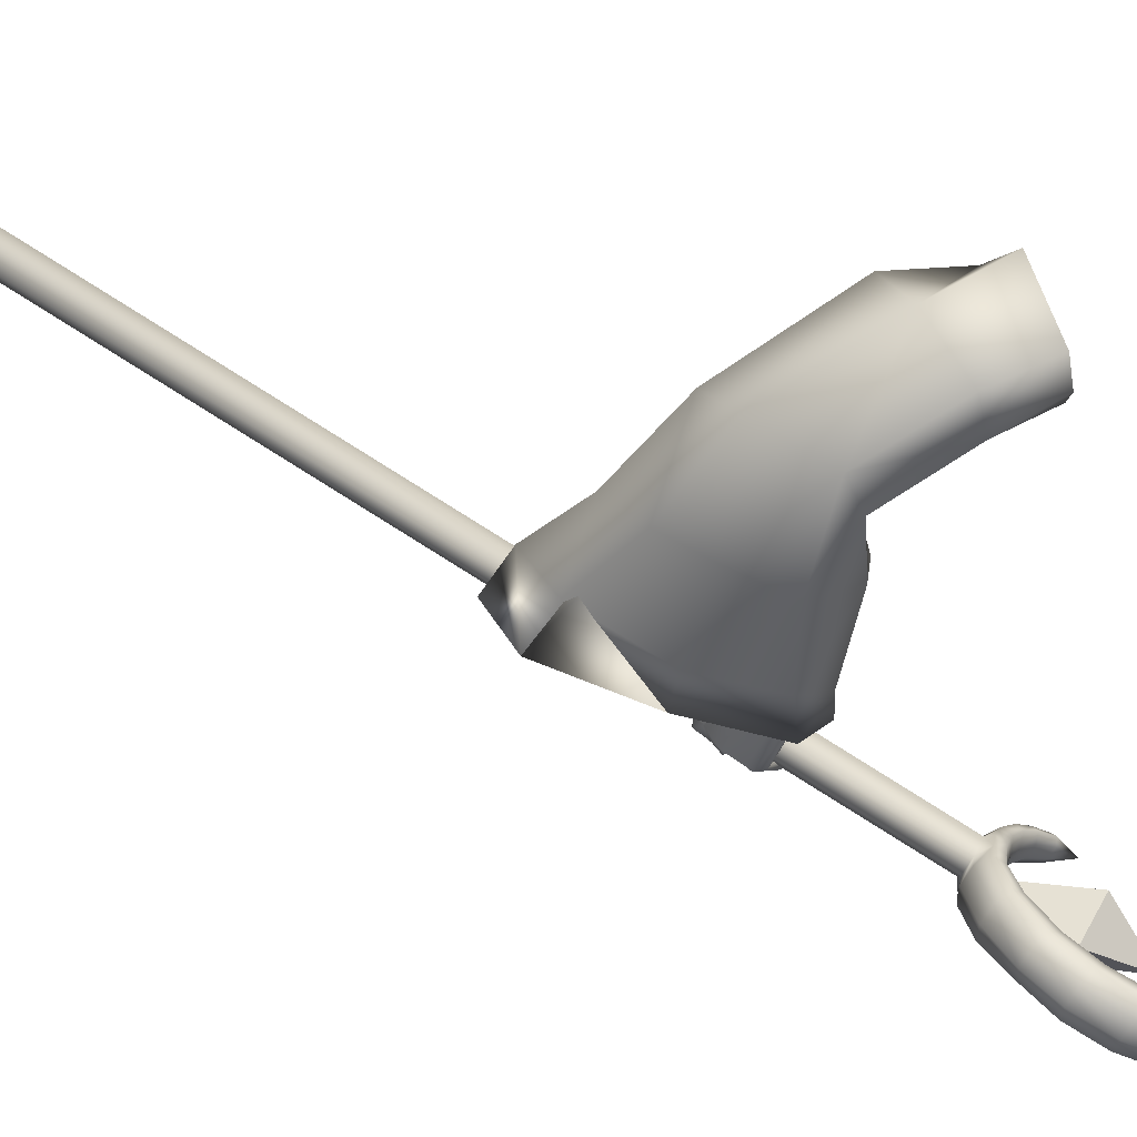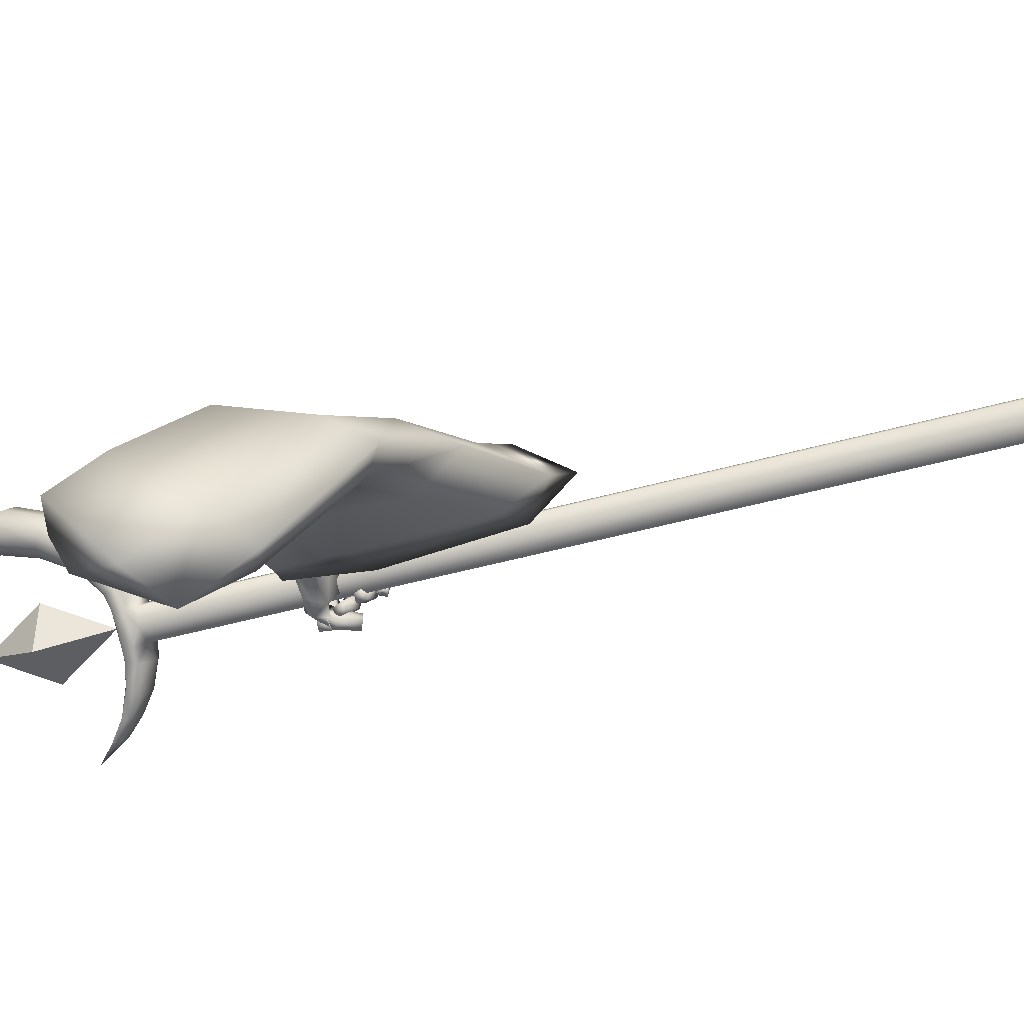
<metadata>
{"format":"obj","ext":"obj","renderer":"f3d","projection":"perspective","resolution":1024,"background":"white","views":[{"elev":38.0,"azim":112.2,"up":"+Z"},{"elev":73.3,"azim":-97.6,"up":"+Z"}]}
</metadata>
<code>
o LowPoly_Warlock.000_Plane.005
v 0.2831 0.4891 -0.07425
v 0.2052 0.2469 -0.0703
v 0.1575 0.3407 -0.0218
v 0.2017 0.3986 0.04142
v 0.3113 0.4854 -0.003718
v 0.2456 0.4735 -0.117
v 0.3497 0.2171 -0.3925
v 0.3576 0.2472 -0.288
v 0.3529 0.2633 -0.4123
v 0.3551 0.2739 -0.2984
v 0.3445 0.1952 -0.5217
v 0.3752 0.2199 -0.5488
v 0.4143 0.2138 -0.4091
v 0.4164 0.2457 -0.3151
v 0.3802 0.1651 -0.5292
v 0.4058 0.2541 -0.4165
v 0.4109 0.2678 -0.3195
v 0.3897 0.1995 -0.5141
v 0.3451 0.161 -0.6496
v 0.3738 0.19 -0.6493
v 0.3349 0.08731 -0.5936
v 0.3559 0.08508 -0.5912
v 0.3737 0.1103 -0.6085
v 0.3352 0.08817 -0.6177
v 0.3475 0.08271 -0.633
v 0.3214 0.09401 -0.6096
v 0.3248 0.09261 -0.6249
v 0.3093 0.09876 -0.593
v 0.2979 0.09958 -0.6003
v 0.3684 0.1037 -0.6049
v 0.3349 0.1075 -0.6146
v 0.3502 0.09849 -0.6383
v 0.3287 0.1055 -0.6339
v 0.3012 0.1106 -0.6049
v 0.3471 0.09141 -0.6112
v 0.342 0.1096 -0.6248
v 0.3244 0.1149 -0.6186
v 0.3059 0.1156 -0.6015
v 0.3637 0.091 -0.6225
v 0.3675 0.1073 -0.6277
v 0.3442 0.1102 -0.6225
v 0.369 0.1167 -0.6319
v 0.3438 0.1203 -0.6175
v 0.3377 0.1064 -0.6484
v 0.3338 0.1147 -0.6253
v 0.3046 0.1146 -0.6251
v 0.3167 0.1192 -0.6102
v 0.2955 0.1264 -0.5925
v 0.3102 0.1352 -0.5882
v 0.3007 0.1322 -0.63
v 0.2948 0.1435 -0.6
v 0.313 0.137 -0.6238
v 0.3064 0.1459 -0.5948
v 0.3359 0.1231 -0.6577
v 0.3303 0.1334 -0.6384
v 0.372 0.1318 -0.6441
v 0.344 0.1432 -0.6282
v 0.364 0.1401 -0.6463
v 0.3469 0.1488 -0.6267
v 0.3263 0.1324 -0.6623
v 0.3272 0.143 -0.6376
v 0.292 0.1403 -0.6255
v 0.312 0.1487 -0.6229
v 0.2869 0.1553 -0.5925
v 0.2971 0.1646 -0.5936
v 0.3056 0.1651 -0.6365
v 0.2919 0.177 -0.6035
v 0.2908 0.1566 -0.6389
v 0.2765 0.1713 -0.6057
v 0.3261 0.1517 -0.6703
v 0.3198 0.1586 -0.6481
v 0.3409 0.1697 -0.6425
v 0.3582 0.1651 -0.6626
v 0.3358 0.1746 -0.6408
v 0.3519 0.172 -0.6708
v 0.3118 0.172 -0.6465
v 0.3071 0.1658 -0.6672
v 0.2933 0.1776 -0.6229
v 0.2783 0.1715 -0.6339
v 0.2775 0.1857 -0.6001
v 0.2617 0.1806 -0.6058
v 0.2897 0.1973 -0.63
v 0.2761 0.2007 -0.6091
v 0.2809 0.1962 -0.6367
v 0.2634 0.1991 -0.61
v 0.3085 0.1941 -0.6535
v 0.3079 0.1898 -0.6732
v 0.3405 0.2008 -0.6546
v 0.3454 0.1999 -0.6673
v 0.3871 0.1404 -0.6257
v 0.3834 0.128 -0.6192
v 0.3869 0.1664 -0.6391
v 0.388 0.176 -0.644
v 0.3631 0.1893 -0.6512
v 0.3451 0.1544 -0.6432
v 0.3428 0.1409 -0.633
v 0.3415 0.1333 -0.6285
v 0.3384 0.2052 -0.5278
v 0.3768 0.2121 -0.585
v 0.2952 0.1814 -0.5873
v 0.3702 0.201 -0.6205
v 0.3381 0.2235 -0.5581
v 0.2991 0.2043 -0.5728
v 0.2791 0.1803 -0.601
v 0.2809 0.2046 -0.5951
v 0.2714 0.1698 -0.5965
v 0.262 0.1762 -0.6072
v 0.2736 0.1366 -0.6032
v 0.2575 0.1408 -0.6106
v 0.3206 0.1809 -0.6177
v 0.3019 0.1828 -0.6124
v 0.2914 0.1659 -0.6104
v 0.2671 0.1818 -0.6235
v 0.2824 0.1358 -0.6147
v 0.27 0.1479 -0.6287
v 0.2883 0.1681 -0.6264
v 0.2797 0.1382 -0.6267
v 0.291 0.2149 -0.6027
v 0.2968 0.1809 -0.6157
v 0.3076 0.2049 -0.6137
v 0.3318 0.2064 -0.6179
v 0.3015 0.2145 -0.5705
v 0.3685 0.2165 -0.528
v 0.4537 0.146 -0.2888
v 0.4576 0.09178 -0.5233
v 0.4572 0.1058 -0.4543
v 0.4006 -0.1744 -0.4719
v 0.3782 -0.1334 -0.3966
v 0.3944 -0.02432 -0.2763
v 0.2169 0.2368 -0.01947
v 0.363 0.08249 -0.1243
v 0.3691 0.2682 -0.5467
v 0.3856 0.3015 -0.3221
v 0.371 0.2676 -0.4998
v 0.4283 0.3064 -0.194
v 0.3518 0.4153 -0.1126
v 0.3123 0.1097 -0.5121
v 0.3382 -0.1009 -0.4741
v 0.4587 -0.09388 -0.4943
v 0.4152 0.239 -0.5571
v 0.3174 0.2367 -0.5232
v 0.3364 -0.05838 -0.4003
v 0.3422 0.04694 -0.3026
v 0.3312 0.1058 -0.1622
v 0.318 0.1432 -0.4243
v 0.4362 -0.05205 -0.4116
v 0.4237 0.2351 -0.4783
v 0.322 0.2462 -0.4833
v 0.332 0.1814 -0.298
v 0.3268 0.2868 -0.328
v 0.4411 0.05875 -0.2715
v 0.4536 0.247 -0.3128
v 0.4051 0.1495 -0.116
v 0.354 0.177 -0.1942
v 0.3883 0.2873 -0.2242
v 0.4422 0.2826 -0.1327
v 0.316 0.3769 -0.1503
v 0.2335 0.2974 -0.0841
v 0.279 0.3058 -0.008464
v 0.3688 0.4045 -0.04006
v 0.4302 0.1332 -0.2811
v 0.4467 0.1061 -0.3989
v 0.3894 -0.0673 -0.3571
v 0.3962 0.03541 -0.2739
v 0.4095 0.22 -0.3006
v 0.3842 0.2234 -0.4319
v 0.3591 -0.0129 -0.3598
v 0.3662 0.07636 -0.289
v 0.3457 0.1333 -0.3772
v 0.4315 -0.008316 -0.368
v 0.4224 0.1999 -0.4163
v 0.3487 0.2079 -0.42
v 0.3601 0.1537 -0.2866
v 0.3754 0.2157 -0.3047
v 0.423 0.08313 -0.2711
v 0.4302 0.1912 -0.2948
v 0.3081 -0.9433 -0.1218
v 0.3388 -0.9453 -0.1257
v 0.3503 -0.9566 -0.1522
v 0.3312 -0.9657 -0.1748
v 0.3004 -0.9636 -0.1709
v 0.2889 -0.9524 -0.1444
v 0.3292 0.452 -0.7034
v 0.36 0.4499 -0.7073
v 0.3715 0.4387 -0.7338
v 0.3523 0.4295 -0.7564
v 0.3216 0.4316 -0.7525
v 0.3101 0.4429 -0.726
v 0.3901 0.4562 -0.6968
v 0.4016 0.4449 -0.7233
v 0.4537 0.4993 -0.6874
v 0.4652 0.4881 -0.7139
v 0.502 0.5596 -0.6924
v 0.5132 0.5487 -0.7182
v 0.5256 0.6234 -0.7086
v 0.5372 0.6121 -0.7351
v 0.523 0.6917 -0.7387
v 0.5346 0.6805 -0.7652
v 0.5016 0.7447 -0.7704
v 0.5132 0.7334 -0.7969
v 0.4692 0.7764 -0.7995
v 0.4797 0.7661 -0.8238
v 0.4253 0.8006 -0.8292
v 0.4356 0.7905 -0.853
v 0.3657 0.8088 -0.8599
v 0.3752 0.7995 -0.8818
v 0.3133 0.7987 -0.8796
v 0.3221 0.7901 -0.8997
v 0.257 0.7685 -0.8943
v 0.2638 0.7618 -0.91
v 0.2256 0.494 -0.7897
v 0.1701 0.5386 -0.8455
v 0.298 0.4803 -0.7492
v 0.3636 0.4894 -0.7224
v 0.4216 0.5276 -0.7134
v 0.4523 0.5822 -0.7236
v 0.4656 0.6832 -0.76
v 0.4264 0.7466 -0.8056
v 0.3517 0.7779 -0.8529
v 0.2666 0.7596 -0.8864
v 0.226 0.7248 -0.9
v 0.2735 0.753 -0.9021
v 0.3612 0.7686 -0.8748
v 0.4369 0.7364 -0.8298
v 0.4772 0.6719 -0.7866
v 0.4635 0.5713 -0.7494
v 0.4331 0.5164 -0.7399
v 0.3752 0.4782 -0.7489
v 0.3082 0.4704 -0.7727
v 0.2952 0.4344 -0.7631
v 0.2849 0.4443 -0.7396
v 0.2566 0.4469 -0.784
v 0.2472 0.4561 -0.7622
v 0.228 0.4654 -0.8022
v 0.2198 0.4733 -0.7834
v 0.2014 0.4912 -0.8223
v 0.1948 0.4977 -0.807
v 0.2338 0.4861 -0.8085
v 0.38 0.4385 -0.7563
v 0.3301 0.4323 -0.7754
v 0.4101 0.4455 -0.7462
v 0.4685 0.4862 -0.738
v 0.5065 0.5464 -0.7457
v 0.5327 0.608 -0.7622
v 0.5327 0.6708 -0.7882
v 0.509 0.7175 -0.8181
v 0.476 0.7508 -0.8429
v 0.4396 0.776 -0.8687
v 0.3791 0.7861 -0.8962
v 0.3254 0.776 -0.9122
v 0.2712 0.7548 -0.9194
v 0.276 0.7504 -0.9155
v 0.3712 0.7686 -0.8922
v 0.4559 0.7368 -0.8457
v 0.5058 0.6668 -0.7982
v 0.4865 0.5578 -0.7592
v 0.4542 0.5012 -0.7506
v 0.3834 0.4567 -0.7626
v 0.3154 0.4504 -0.7843
v 0.3027 0.4349 -0.7833
v 0.2636 0.4474 -0.8028
v 0.234 0.4658 -0.8184
v 0.2063 0.4916 -0.8355
v 0.2396 0.4701 -0.8178
v 0.1965 0.5137 -0.8131
v 0.2032 0.5073 -0.8283
v 0.2079 0.4952 -0.8363
v 0.2633 0.4837 -0.7669
v 0.2728 0.4745 -0.7887
v 0.2795 0.4559 -0.7995
v 0.3575 0.4329 -0.7714
v 0.3164 0.4827 -0.7402
v 0.3279 0.4715 -0.7667
v 0.3361 0.4495 -0.7801
v 0.3365 0.4856 -0.7326
v 0.3481 0.4743 -0.7591
v 0.3562 0.4525 -0.7726
v 0.3857 0.498 -0.7164
v 0.3973 0.4868 -0.743
v 0.4054 0.466 -0.7569
v 0.4688 0.638 -0.7395
v 0.4804 0.6268 -0.7661
v 0.5038 0.6147 -0.777
v 0.4534 0.7138 -0.7782
v 0.465 0.7025 -0.8047
v 0.4882 0.6989 -0.8195
v 0.403 0.7645 -0.8242
v 0.4134 0.7544 -0.8479
v 0.4287 0.7532 -0.8638
v 0.3019 0.7731 -0.8737
v 0.3107 0.7645 -0.8938
v 0.3211 0.7648 -0.9094
v 0.3525 0.4694 -0.692
v 0.3033 0.4623 -0.7104
v 0.3803 0.4767 -0.683
v 0.4355 0.5161 -0.6756
v 0.4779 0.5737 -0.6828
v 0.5001 0.6361 -0.6983
v 0.4989 0.6977 -0.7249
v 0.4812 0.7453 -0.7527
v 0.4497 0.7758 -0.7833
v 0.4124 0.7996 -0.8105
v 0.3554 0.8085 -0.842
v 0.3043 0.7991 -0.8634
v 0.2543 0.7712 -0.8808
v 0.2181 0.4947 -0.7742
v 0.2869 0.4779 -0.7293
v 0.3541 0.4865 -0.6985
v 0.4227 0.5275 -0.686
v 0.4598 0.5843 -0.6951
v 0.4727 0.6938 -0.7346
v 0.4303 0.7623 -0.786
v 0.3479 0.7919 -0.8383
v 0.2592 0.7667 -0.8767
v 0.2809 0.4614 -0.7249
v 0.2447 0.4707 -0.7474
v 0.2153 0.4844 -0.7711
v 0.1904 0.5072 -0.7976
v 0.1911 0.5138 -0.8
v 0.2517 0.4827 -0.7495
v 0.3061 0.4798 -0.7166
v 0.3278 0.4813 -0.7063
v 0.3785 0.494 -0.6911
v 0.4773 0.6419 -0.7107
v 0.4568 0.7297 -0.7567
v 0.4005 0.7803 -0.8078
v 0.2981 0.7852 -0.8602
v 0.3274 0.4643 -0.6973
v 0.3224 0.6073 -0.7415
v 0.365 0.5659 -0.8393
v 0.2879 0.5781 -0.8128
v 0.3458 0.6859 -0.8333
v 0.3427 0.4863 -0.7501
v 0.4006 0.5941 -0.7705
f 332 331 329
f 333 334 329
f 334 333 330
f 331 332 330
f 332 334 330
f 333 331 330
f 334 332 329
f 331 333 329
f 7 10 9
f 9 98 11
f 11 13 7
f 7 14 8
f 9 18 123
f 9 17 16
f 18 13 15
f 16 14 13
f 110 97 100
f 11 98 100
f 15 30 18
f 18 91 123
f 15 21 22
f 35 25 39
f 24 27 25
f 26 29 27
f 39 32 40
f 32 27 33
f 27 34 33
f 35 36 24
f 24 37 26
f 26 38 28
f 37 34 38
f 28 34 29
f 33 36 32
f 31 35 21
f 30 39 40
f 22 35 39
f 41 32 36
f 41 42 40
f 41 31 43
f 42 45 44
f 45 46 44
f 47 48 46
f 48 50 46
f 47 53 49
f 51 52 50
f 49 51 48
f 52 45 55
f 46 54 44
f 50 55 54
f 42 54 56
f 43 55 45
f 57 54 55
f 57 58 56
f 58 61 60
f 61 62 60
f 63 64 62
f 63 67 65
f 67 68 69
f 69 62 64
f 60 68 70
f 68 71 70
f 63 71 66
f 61 72 71
f 58 70 73
f 72 70 71
f 72 75 73
f 74 77 75
f 76 79 77
f 78 81 79
f 78 83 80
f 79 85 84
f 84 83 82
f 80 85 81
f 76 82 78
f 77 84 87
f 84 86 87
f 74 86 76
f 75 87 89
f 87 88 89
f 40 23 30
f 91 42 56
f 90 56 58
f 92 58 73
f 93 73 75
f 75 20 93
f 94 89 88
f 94 74 19
f 72 19 74
f 59 95 72
f 57 96 59
f 97 43 31
f 65 69 64
f 121 101 94
f 101 20 94
f 98 103 100
f 99 98 12
f 100 105 104
f 104 107 106
f 106 109 108
f 119 100 104
f 104 112 111
f 108 112 106
f 107 115 109
f 115 116 117
f 117 112 114
f 115 114 109
f 105 113 107
f 113 120 116
f 116 111 112
f 104 111 119
f 119 111 110
f 120 110 111
f 94 110 121
f 118 103 122
f 103 102 122
f 98 99 102
f 120 122 121
f 93 20 99
f 93 123 92
f 92 123 90
f 90 123 91
f 23 18 30
f 7 8 10
f 11 7 9
f 9 12 98
f 11 15 13
f 7 13 14
f 123 12 9
f 9 16 18
f 9 10 17
f 18 16 13
f 16 17 14
f 21 15 31
f 11 100 15
f 110 19 95
f 110 95 96
f 15 100 97
f 97 31 15
f 110 96 97
f 15 22 30
f 18 23 91
f 35 24 25
f 24 26 27
f 26 28 29
f 39 25 32
f 32 25 27
f 27 29 34
f 35 41 36
f 24 36 37
f 26 37 38
f 37 33 34
f 28 38 34
f 33 37 36
f 31 41 35
f 30 22 39
f 22 21 35
f 41 40 32
f 41 43 42
f 42 43 45
f 45 47 46
f 47 49 48
f 48 51 50
f 47 52 53
f 51 53 52
f 49 53 51
f 52 47 45
f 46 50 54
f 50 52 55
f 42 44 54
f 43 57 55
f 57 56 54
f 57 59 58
f 58 59 61
f 61 63 62
f 63 65 64
f 63 66 67
f 67 66 68
f 69 68 62
f 60 62 68
f 68 66 71
f 63 61 71
f 61 59 72
f 58 60 70
f 72 73 70
f 72 74 75
f 74 76 77
f 76 78 79
f 78 80 81
f 78 82 83
f 79 81 85
f 84 85 83
f 80 83 85
f 76 86 82
f 77 79 84
f 84 82 86
f 74 88 86
f 75 77 87
f 87 86 88
f 40 42 23
f 91 23 42
f 90 91 56
f 92 90 58
f 93 92 73
f 75 89 20
f 94 20 89
f 94 88 74
f 72 95 19
f 59 96 95
f 57 97 96
f 97 57 43
f 65 67 69
f 101 99 20
f 98 102 103
f 100 103 105
f 104 105 107
f 106 107 109
f 119 110 100
f 104 106 112
f 108 114 112
f 107 113 115
f 115 113 116
f 117 116 112
f 108 109 114
f 115 117 114
f 105 118 113
f 113 118 120
f 116 120 111
f 120 121 110
f 94 19 110
f 118 105 103
f 101 121 99
f 120 118 122
f 122 102 121
f 99 121 102
f 99 12 123
f 123 93 99
f 126 152 124
f 125 147 126
f 144 130 2
f 144 129 131
f 142 129 143
f 138 128 142
f 160 1 5
f 156 136 160
f 152 135 156
f 147 133 152
f 140 134 147
f 148 137 145
f 137 142 145
f 128 139 146
f 146 125 126
f 134 141 148
f 3 158 2
f 154 2 158
f 154 143 144
f 145 143 149
f 150 145 149
f 129 146 151
f 151 126 124
f 134 150 133
f 131 151 153
f 155 149 154
f 133 155 135
f 151 124 153
f 130 153 159
f 155 158 157
f 159 156 160
f 135 157 136
f 6 158 3
f 136 6 1
f 3 159 4
f 159 5 4
f 162 176 171
f 125 171 140
f 164 167 168
f 163 138 167
f 165 171 176
f 166 140 171
f 172 137 141
f 167 137 169
f 163 139 127
f 170 125 139
f 166 141 132
f 168 169 173
f 174 169 172
f 164 170 163
f 175 162 170
f 174 166 165
f 168 173 161
f 3 2 130
f 1 6 4
f 126 147 152
f 125 140 147
f 144 131 130
f 144 143 129
f 142 128 129
f 138 127 128
f 160 136 1
f 156 135 136
f 152 133 135
f 147 134 133
f 140 132 134
f 148 141 137
f 137 138 142
f 128 127 139
f 146 139 125
f 134 132 141
f 154 144 2
f 154 149 143
f 145 142 143
f 150 148 145
f 129 128 146
f 151 146 126
f 134 148 150
f 131 129 151
f 155 150 149
f 133 150 155
f 156 153 124
f 124 152 156
f 130 131 153
f 155 154 158
f 159 153 156
f 135 155 157
f 6 157 158
f 136 157 6
f 3 130 159
f 159 160 5
f 162 161 176
f 125 162 171
f 164 163 167
f 163 127 138
f 165 166 171
f 166 132 140
f 172 169 137
f 167 138 137
f 163 170 139
f 170 162 125
f 166 172 141
f 168 167 169
f 174 173 169
f 164 175 170
f 175 161 162
f 174 172 166
f 165 176 174
f 161 175 168
f 164 168 175
f 173 174 176
f 176 161 173
f 3 4 6
f 5 1 4
f 182 181 179
f 177 188 182
f 181 186 180
f 179 184 178
f 182 187 181
f 180 185 179
f 177 184 183
f 179 178 177
f 177 182 179
f 181 180 179
f 177 183 188
f 181 187 186
f 179 185 184
f 182 188 187
f 180 186 185
f 177 178 184
f 185 187 184
f 183 184 187
f 185 186 187
f 187 188 183
f 184 190 189
f 189 192 191
f 191 194 193
f 194 195 193
f 195 198 197
f 198 199 197
f 199 202 201
f 202 203 201
f 203 206 205
f 205 208 207
f 207 210 209
f 188 230 187
f 231 232 230
f 233 234 232
f 235 236 234
f 236 237 212
f 287 223 288
f 278 227 279
f 285 218 224
f 222 220 221
f 275 228 276
f 282 217 225
f 290 222 291
f 266 211 238
f 269 213 229
f 215 226 227
f 209 210 221
f 210 250 251
f 273 259 229
f 221 252 222
f 232 260 230
f 196 243 244
f 269 264 238
f 206 248 249
f 221 210 251
f 292 223 291
f 236 212 263
f 192 241 242
f 289 224 288
f 202 246 247
f 266 267 212
f 286 225 285
f 234 261 232
f 198 244 245
f 208 249 250
f 283 226 282
f 187 260 240
f 192 243 194
f 256 227 226
f 204 247 248
f 280 228 279
f 236 262 234
f 190 239 241
f 200 245 246
f 238 267 266
f 212 265 266
f 263 212 267
f 263 264 262
f 229 270 269
f 238 268 269
f 261 264 270
f 260 270 259
f 186 240 271
f 186 239 185
f 277 273 276
f 229 272 273
f 258 276 228
f 272 276 273
f 240 259 274
f 271 274 277
f 239 277 258
f 257 279 227
f 228 278 279
f 241 258 280
f 242 280 257
f 243 257 256
f 255 282 225
f 226 281 282
f 244 256 283
f 245 283 255
f 254 285 224
f 217 285 225
f 246 255 286
f 247 286 254
f 253 288 223
f 224 287 288
f 248 254 289
f 249 289 253
f 252 291 222
f 219 291 223
f 250 253 292
f 251 292 252
f 252 221 251
f 197 298 195
f 212 319 265
f 231 316 233
f 189 293 184
f 207 303 205
f 199 299 197
f 319 211 265
f 233 317 235
f 214 323 278
f 268 307 213
f 191 295 189
f 207 305 304
f 217 325 284
f 275 308 214
f 219 327 290
f 307 272 213
f 201 300 199
f 278 309 215
f 237 317 318
f 215 310 216
f 306 268 211
f 191 297 296
f 281 311 217
f 209 221 305
f 212 237 318
f 321 275 272
f 203 301 201
f 284 312 218
f 287 313 219
f 195 297 193
f 188 315 231
f 290 314 220
f 216 324 281
f 205 302 203
f 218 326 287
f 220 314 221
f 183 294 188
f 183 293 328
f 212 318 319
f 318 306 319
f 320 317 316
f 320 315 307
f 294 307 315
f 294 322 321
f 322 293 308
f 295 308 293
f 296 323 295
f 297 309 296
f 298 310 297
f 299 324 298
f 300 311 299
f 301 325 300
f 302 312 301
f 303 326 302
f 304 313 303
f 305 327 304
f 314 305 221
f 184 185 190
f 189 190 192
f 191 192 194
f 194 196 195
f 195 196 198
f 198 200 199
f 199 200 202
f 202 204 203
f 203 204 206
f 205 206 208
f 207 208 210
f 188 231 230
f 231 233 232
f 233 235 234
f 235 237 236
f 287 219 223
f 278 215 227
f 285 284 218
f 275 214 228
f 282 281 217
f 290 220 222
f 266 265 211
f 269 268 213
f 215 216 226
f 210 208 250
f 273 274 259
f 232 261 260
f 196 194 243
f 269 270 264
f 206 204 248
f 292 253 223
f 192 190 241
f 289 254 224
f 202 200 246
f 286 255 225
f 234 262 261
f 198 196 244
f 208 206 249
f 283 256 226
f 187 230 260
f 192 242 243
f 256 257 227
f 204 202 247
f 280 258 228
f 236 263 262
f 190 185 239
f 200 198 245
f 238 264 267
f 263 267 264
f 229 259 270
f 238 211 268
f 261 262 264
f 260 261 270
f 186 187 240
f 186 271 239
f 277 274 273
f 229 213 272
f 258 277 276
f 272 275 276
f 240 260 259
f 271 240 274
f 239 271 277
f 257 280 279
f 228 214 278
f 241 239 258
f 242 241 280
f 243 242 257
f 255 283 282
f 226 216 281
f 244 243 256
f 245 244 283
f 254 286 285
f 217 284 285
f 246 245 255
f 247 246 286
f 253 289 288
f 224 218 287
f 248 247 254
f 249 248 289
f 252 292 291
f 219 290 291
f 250 249 253
f 251 250 292
f 197 299 298
f 231 315 316
f 189 295 293
f 207 304 303
f 199 300 299
f 319 306 211
f 233 316 317
f 214 308 323
f 268 320 307
f 191 296 295
f 207 209 305
f 217 311 325
f 275 322 308
f 219 313 327
f 307 321 272
f 201 301 300
f 278 323 309
f 237 235 317
f 215 309 310
f 306 320 268
f 191 193 297
f 281 324 311
f 321 322 275
f 203 302 301
f 284 325 312
f 287 326 313
f 195 298 297
f 188 294 315
f 290 327 314
f 216 310 324
f 205 303 302
f 218 312 326
f 183 328 294
f 183 184 293
f 318 317 306
f 320 306 317
f 320 316 315
f 294 321 307
f 294 328 322
f 322 328 293
f 295 323 308
f 296 309 323
f 297 310 309
f 298 324 310
f 299 311 324
f 300 325 311
f 301 312 325
f 302 326 312
f 303 313 326
f 304 327 313
f 305 314 327

</code>
